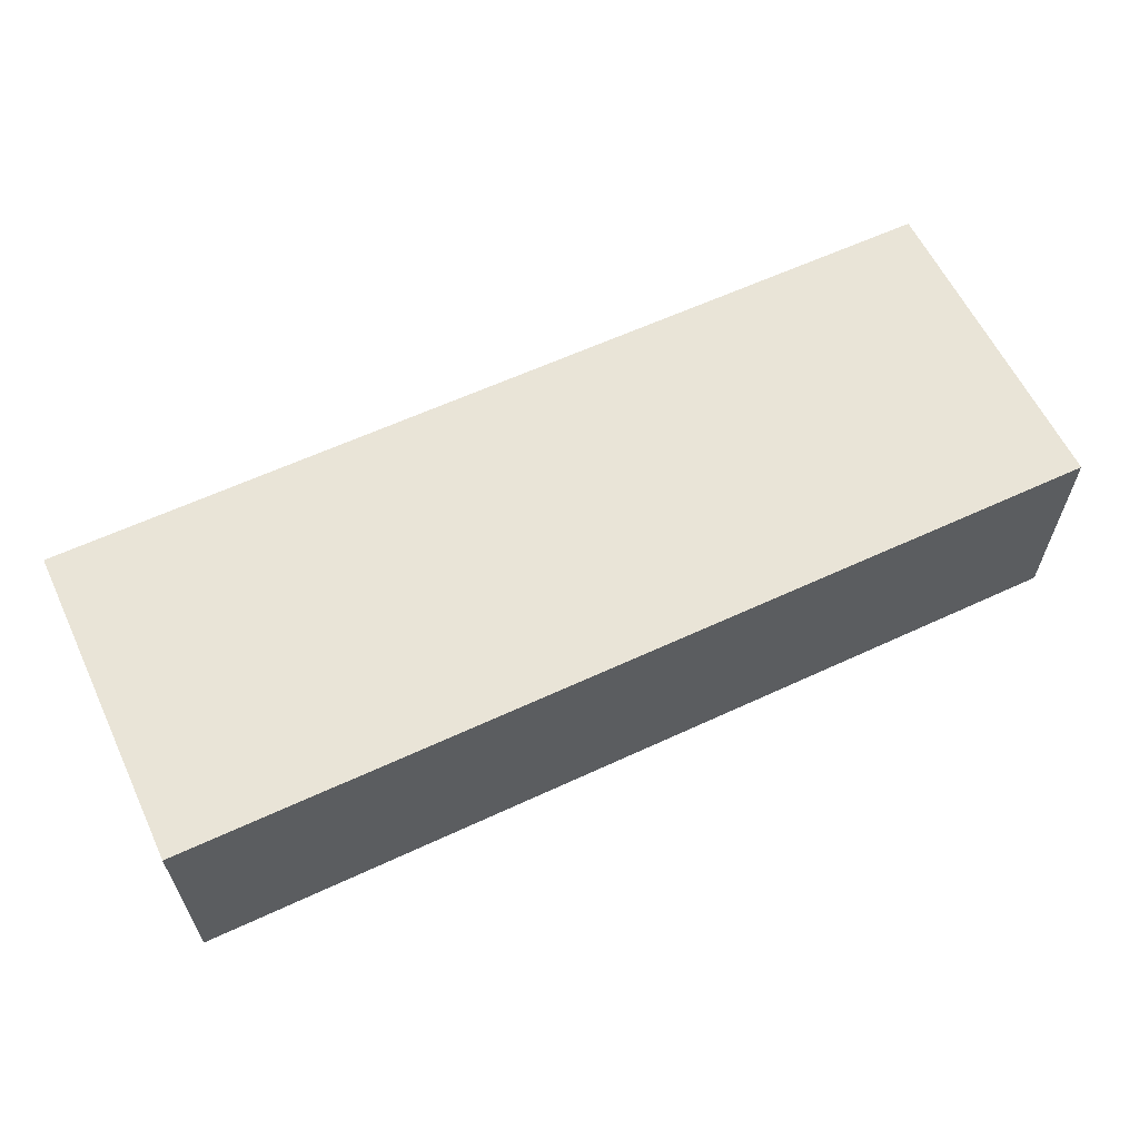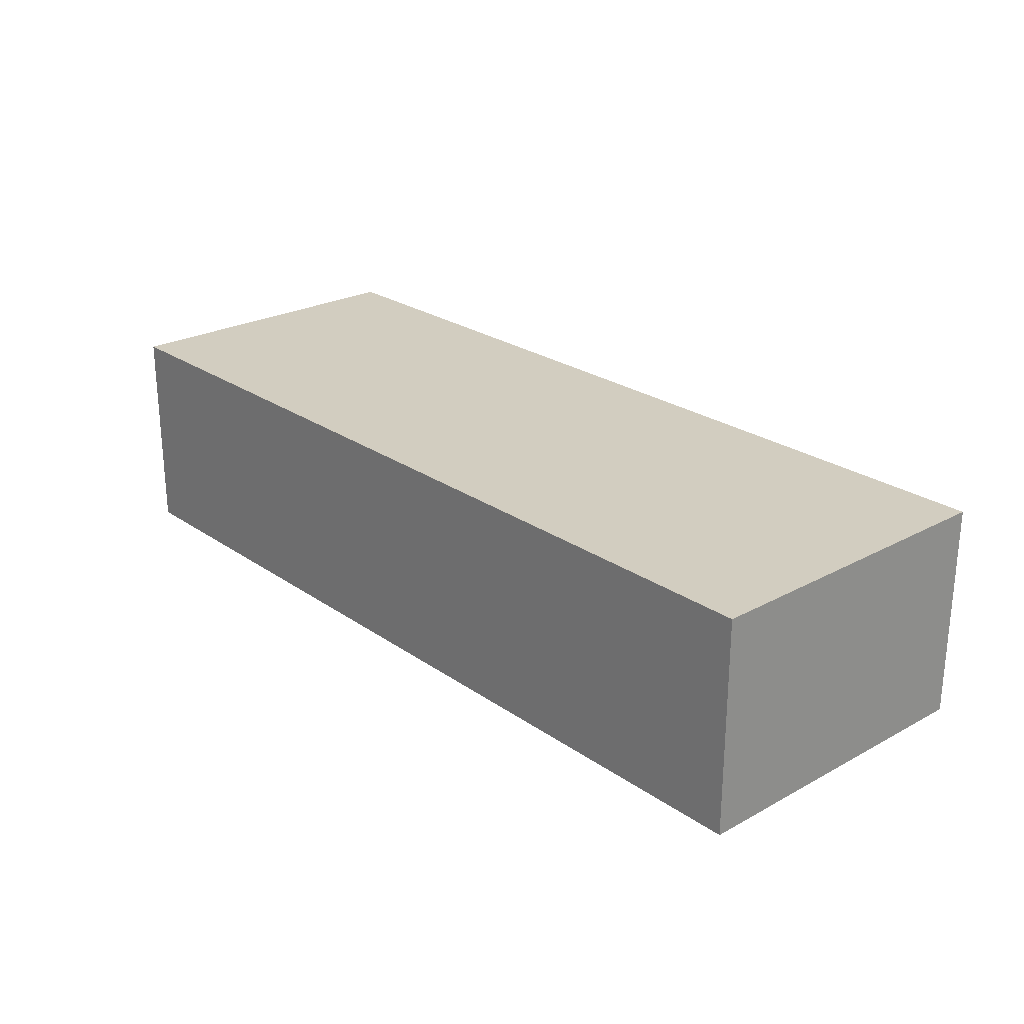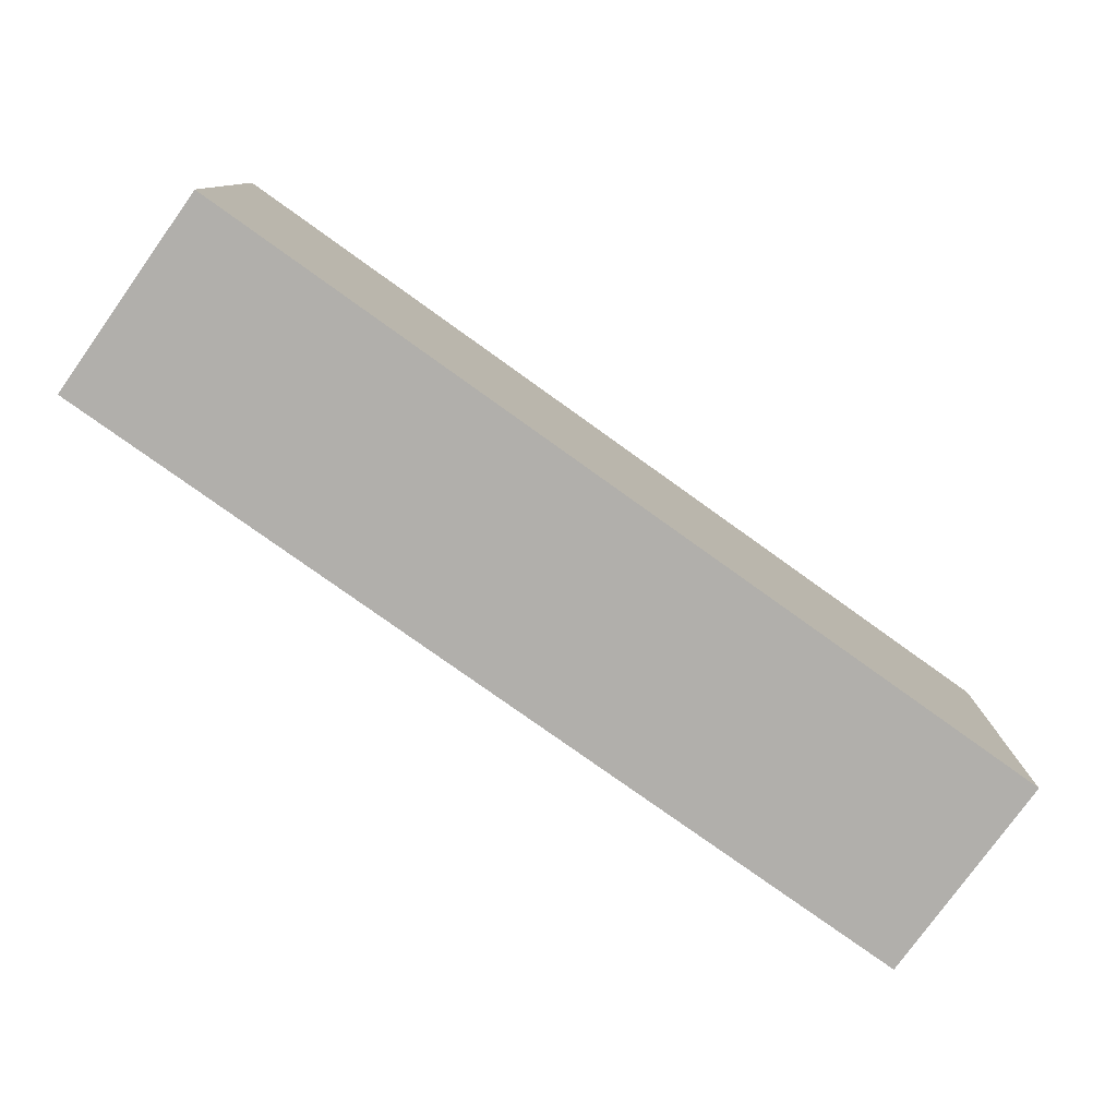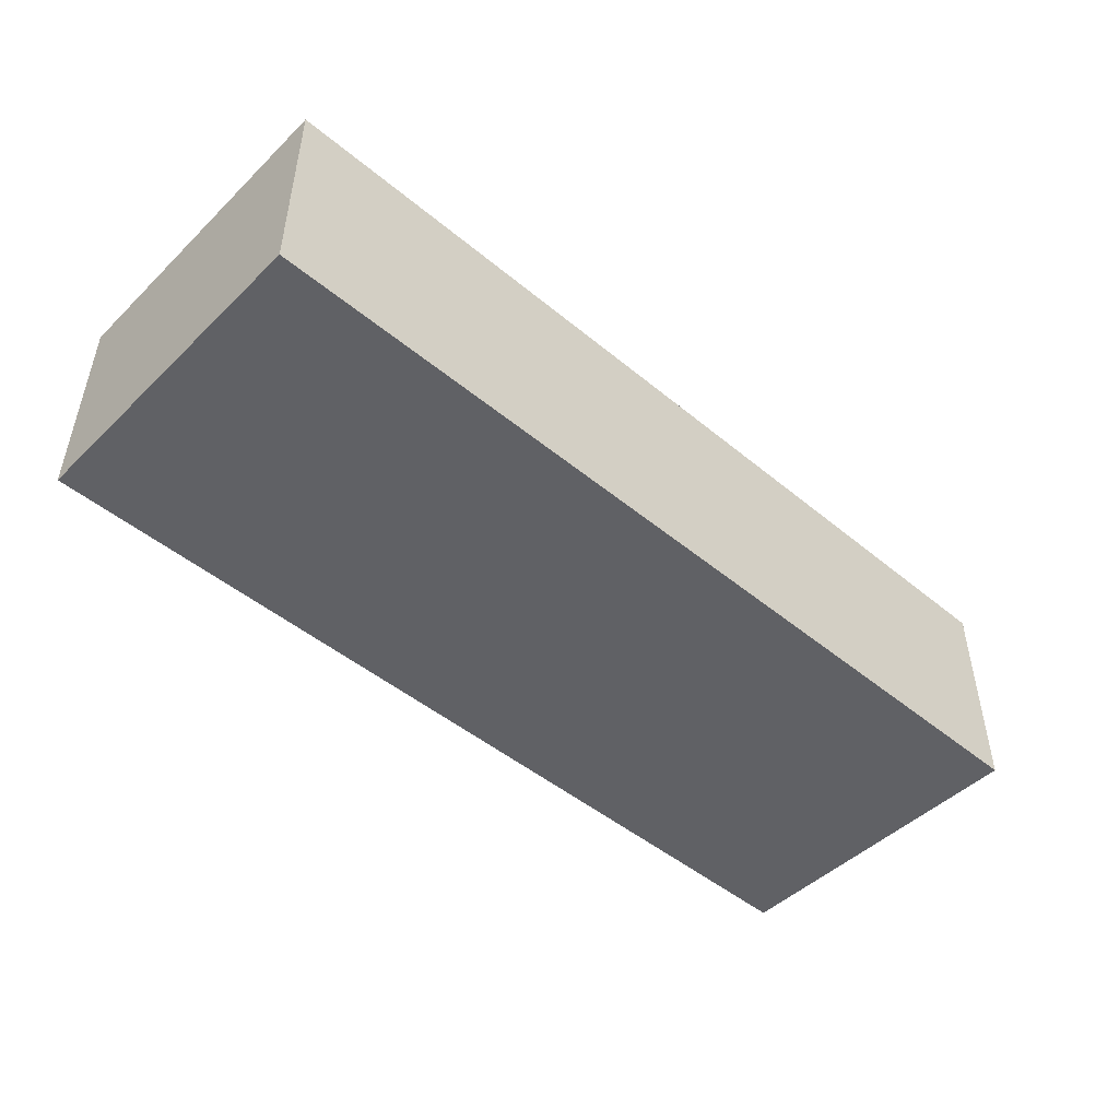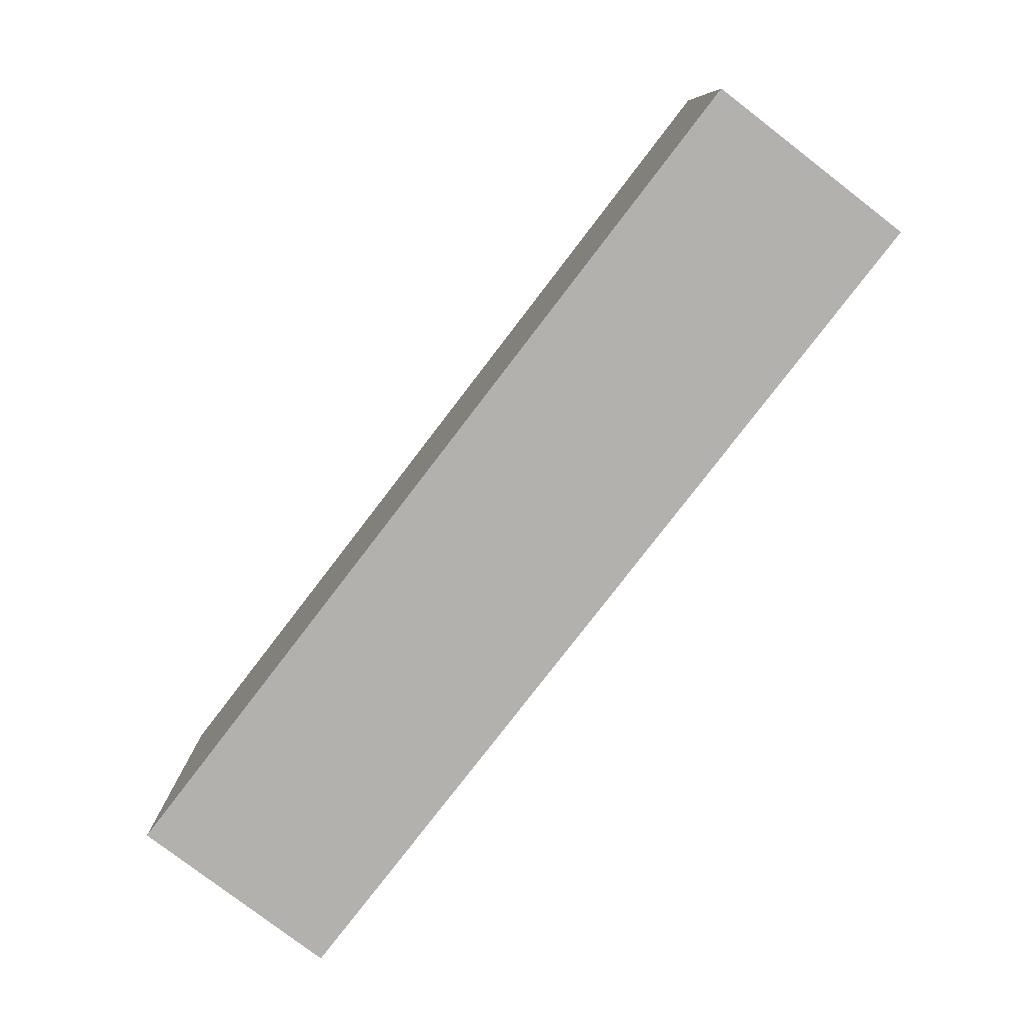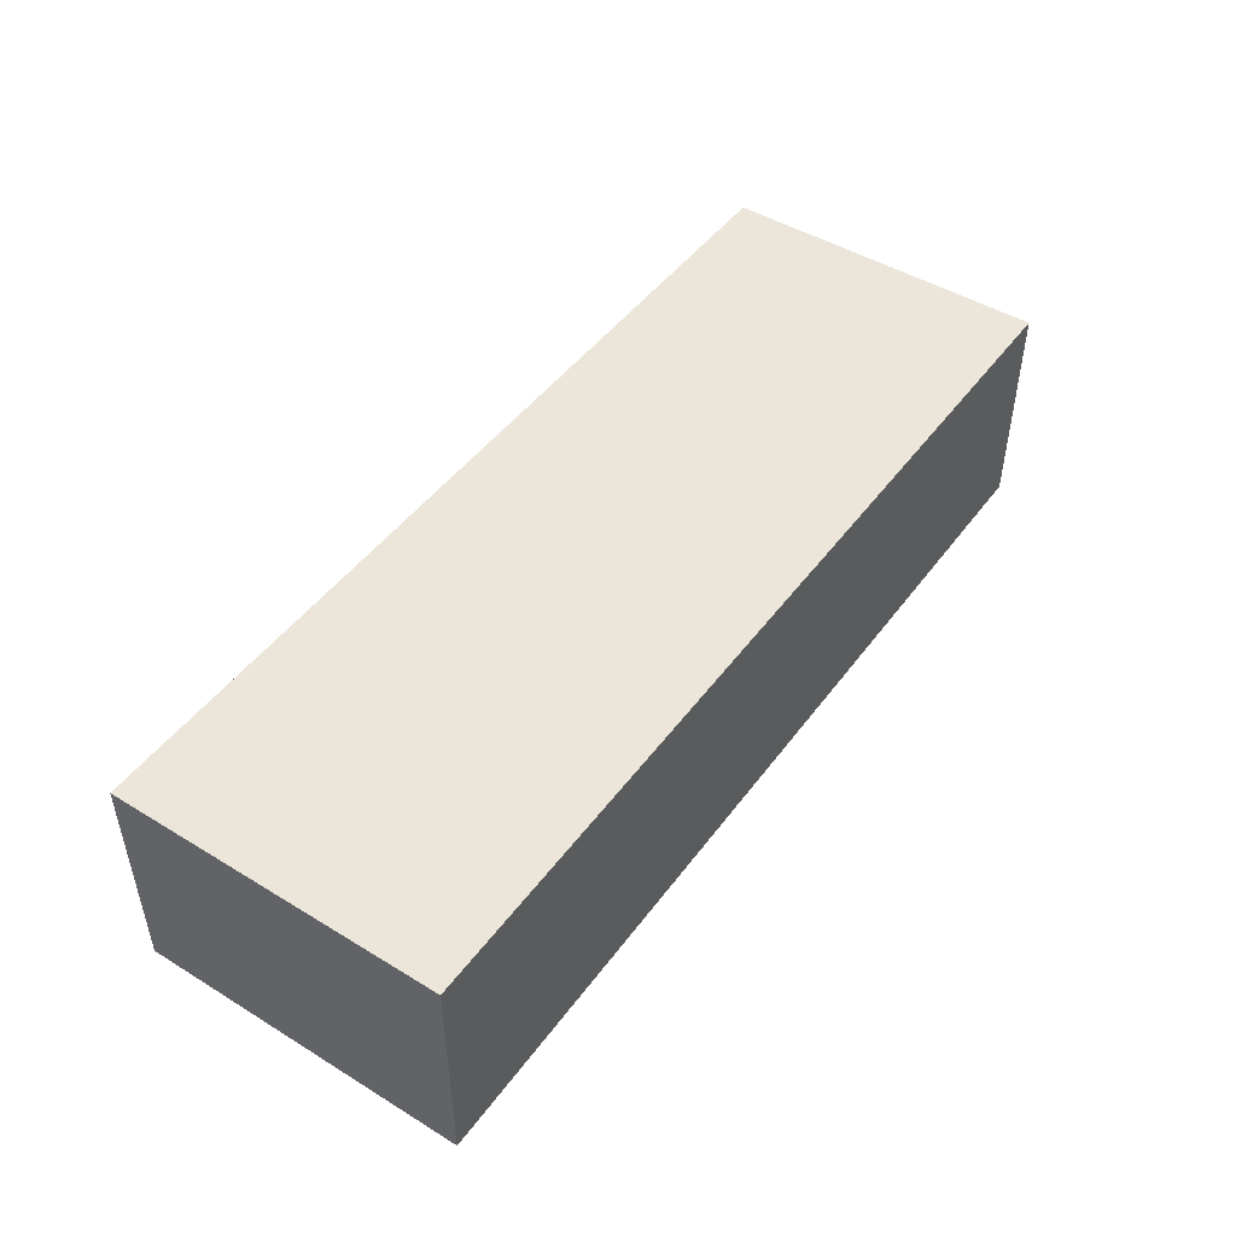
<metadata>
{"format":"obj","ext":"obj","renderer":"f3d","projection":"perspective","resolution":1024,"background":"white","views":[{"elev":60.8,"azim":154.6,"up":"+Y"},{"elev":24.6,"azim":48.4,"up":"+Y"},{"elev":-78.3,"azim":-35.6,"up":"+Z"},{"elev":-47.7,"azim":137.1,"up":"+Y"},{"elev":-79.2,"azim":-127.5,"up":"+Z"},{"elev":47.1,"azim":-55.4,"up":"+Y"}]}
</metadata>
<code>
o ConduitCloser_Cube.005
v 0.3937 0.5875 0.3937
v 0.3937 0.5875 0.3187
v 0.3937 0.5375 0.3937
v 0.3937 0.5375 0.3187
v 0.6062 0.5375 0.3937
v 0.6062 0.5375 0.3187
v 0.6062 0.5875 0.3937
v 0.6062 0.5875 0.3187
f 2 4 3 1
f 7 5 6 8
f 5 3 4 6
f 5 7 1 3
f 2 1 7 8
f 4 2 8 6

</code>
